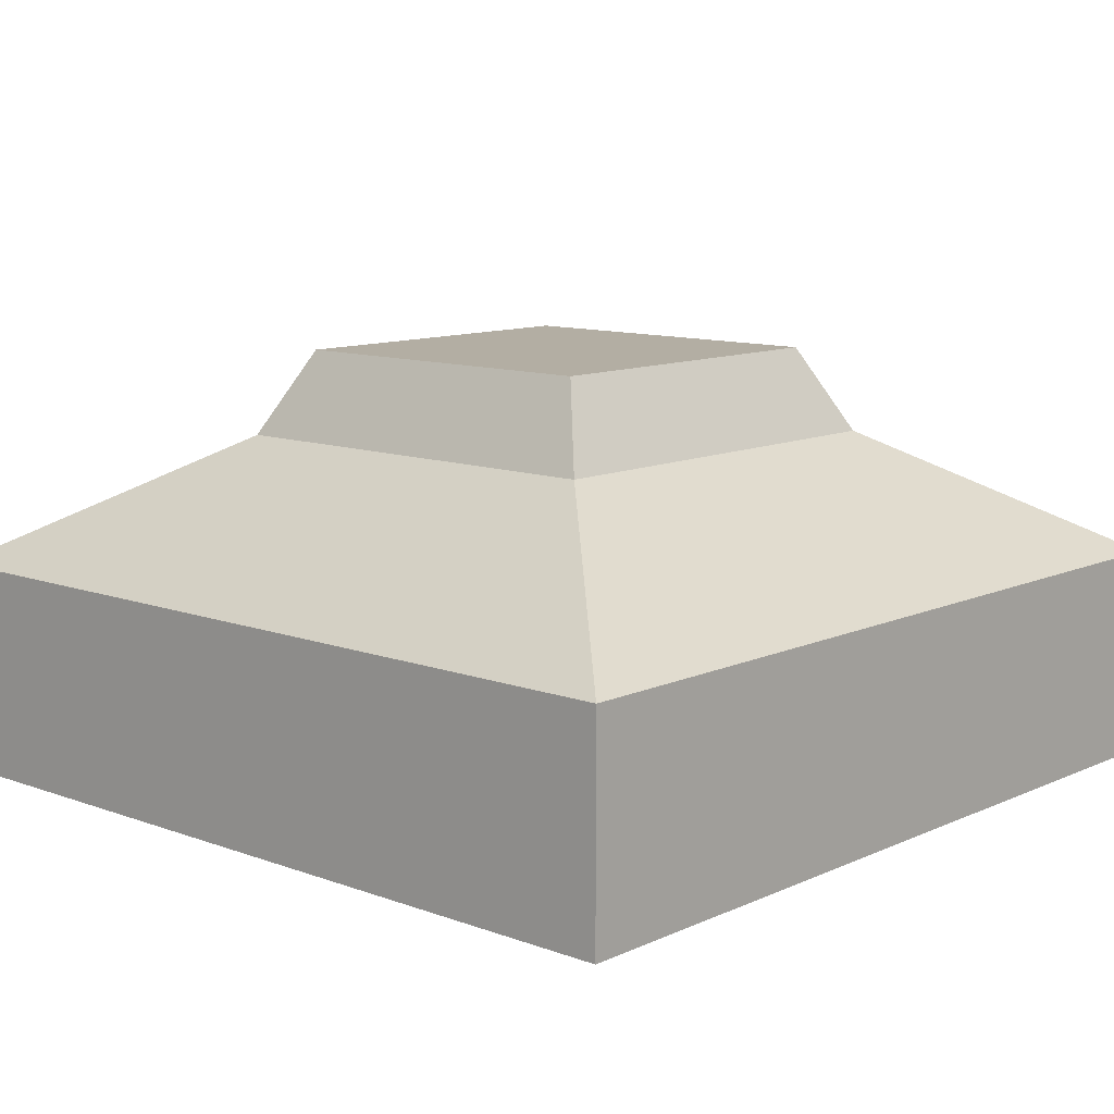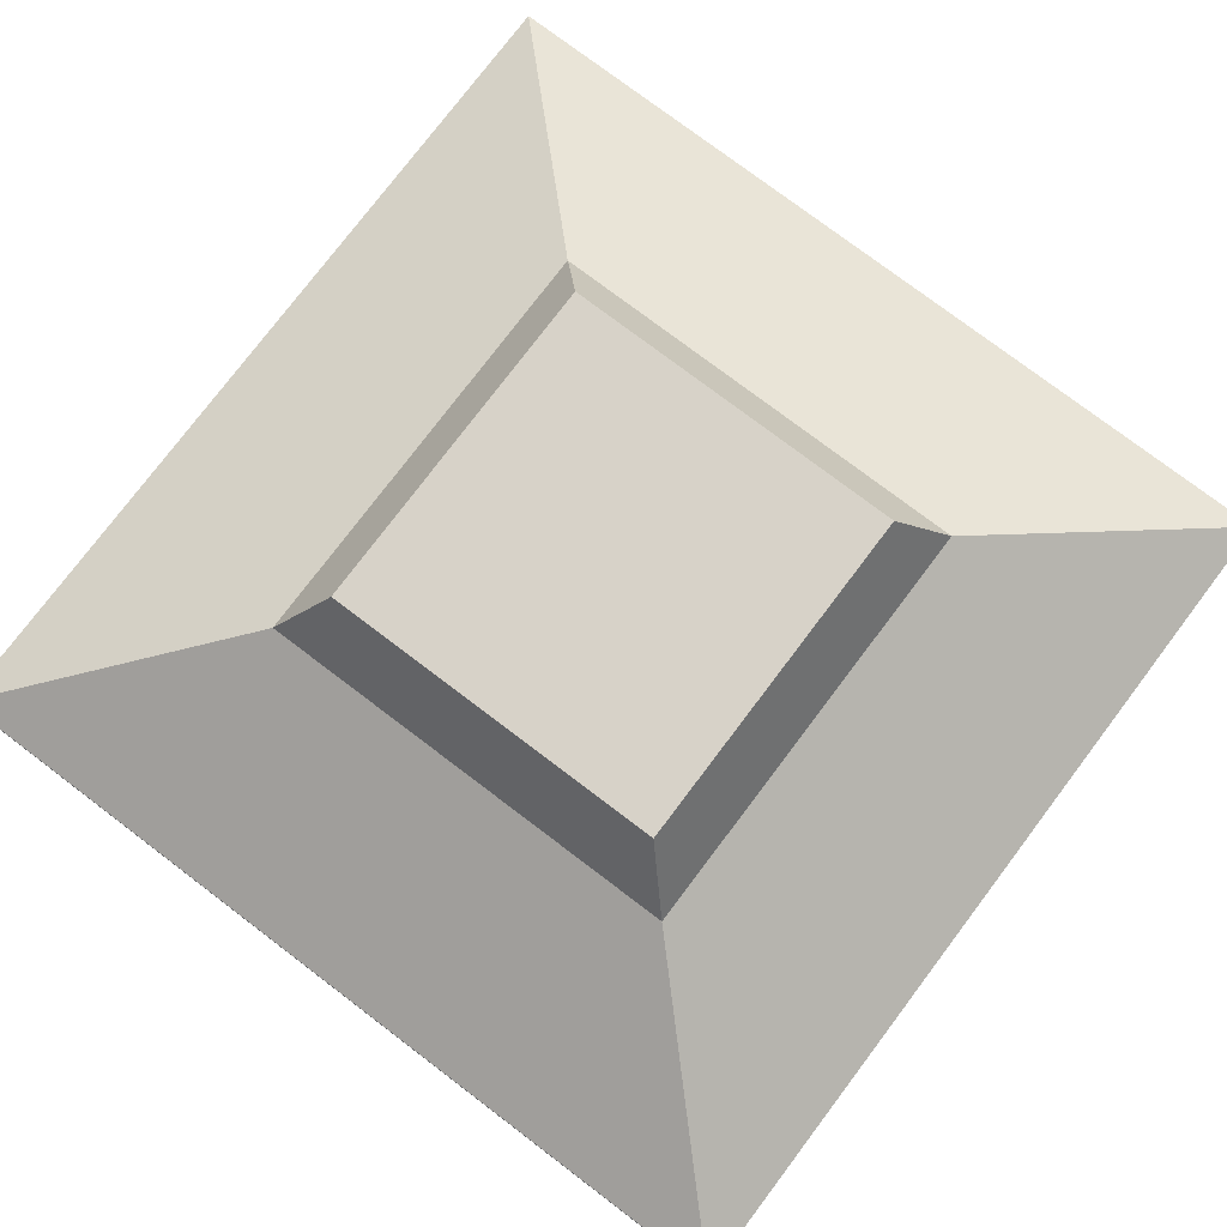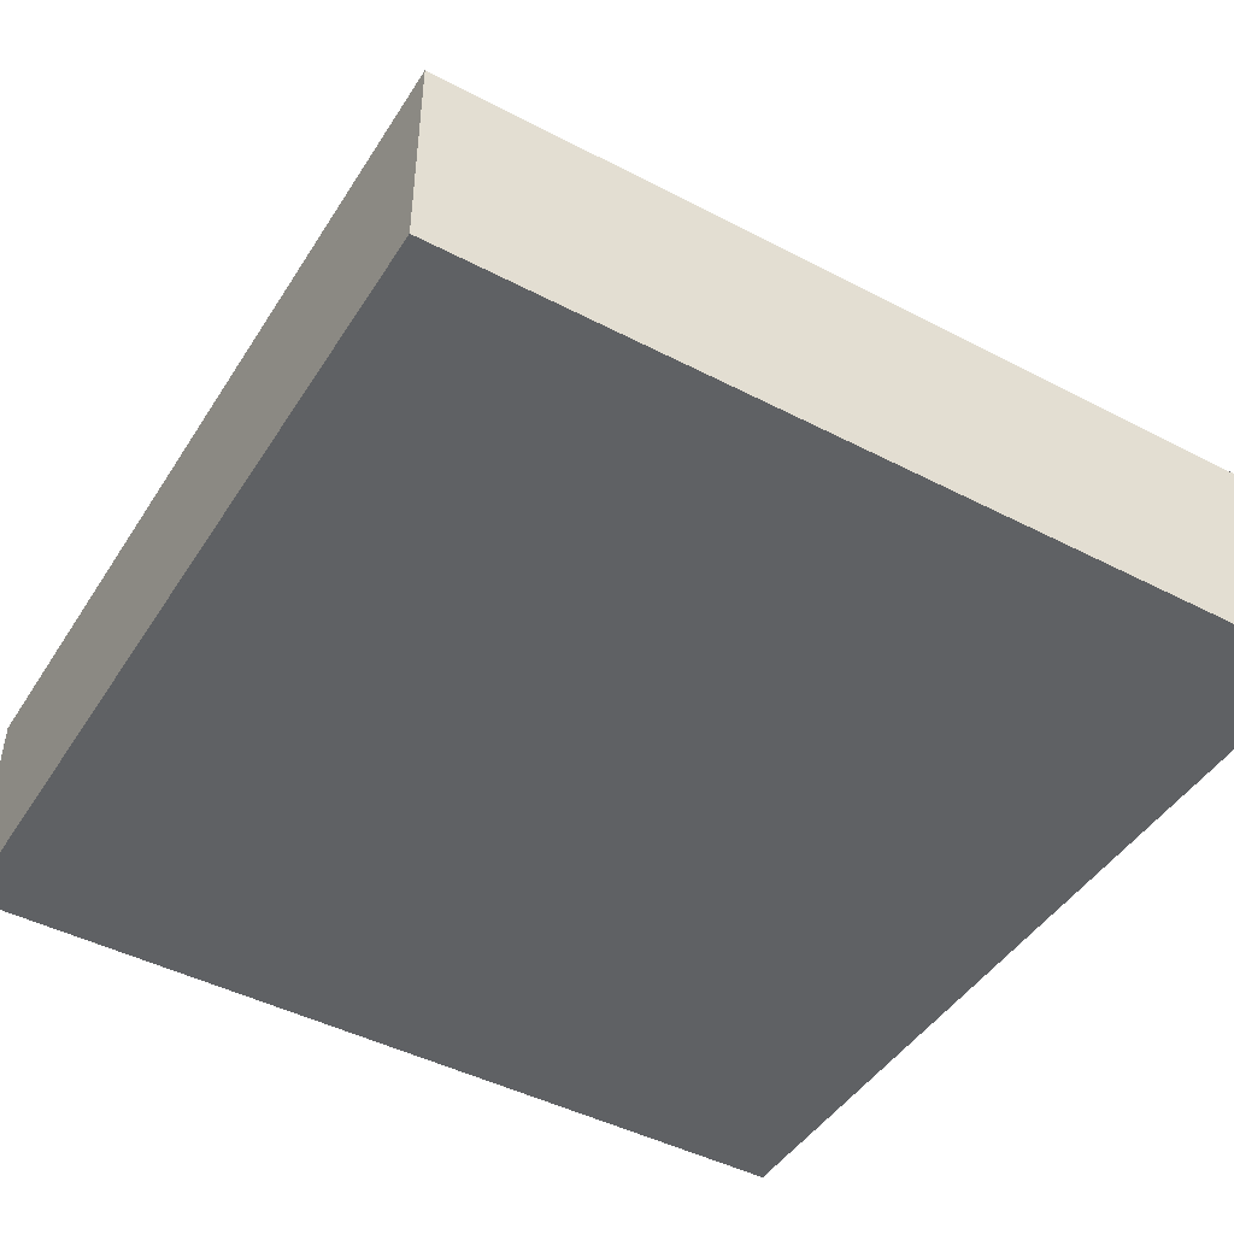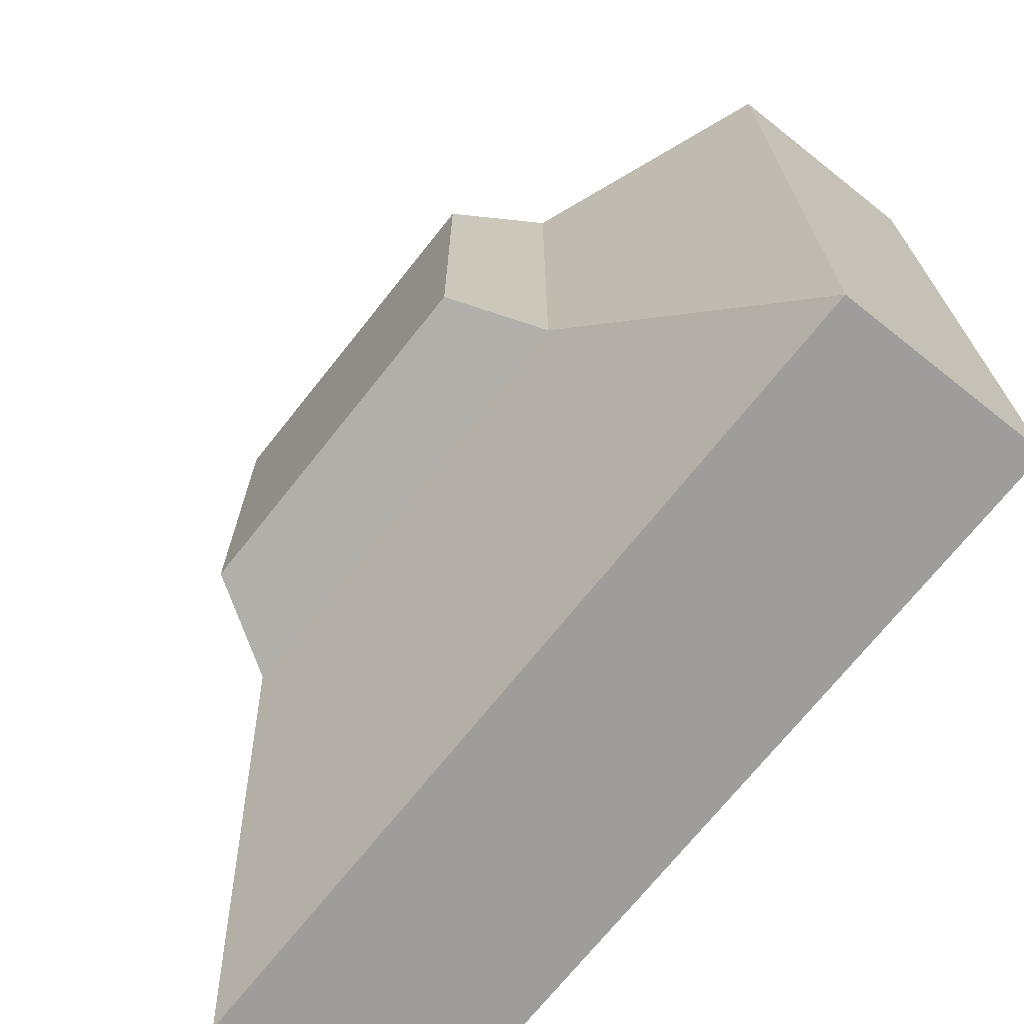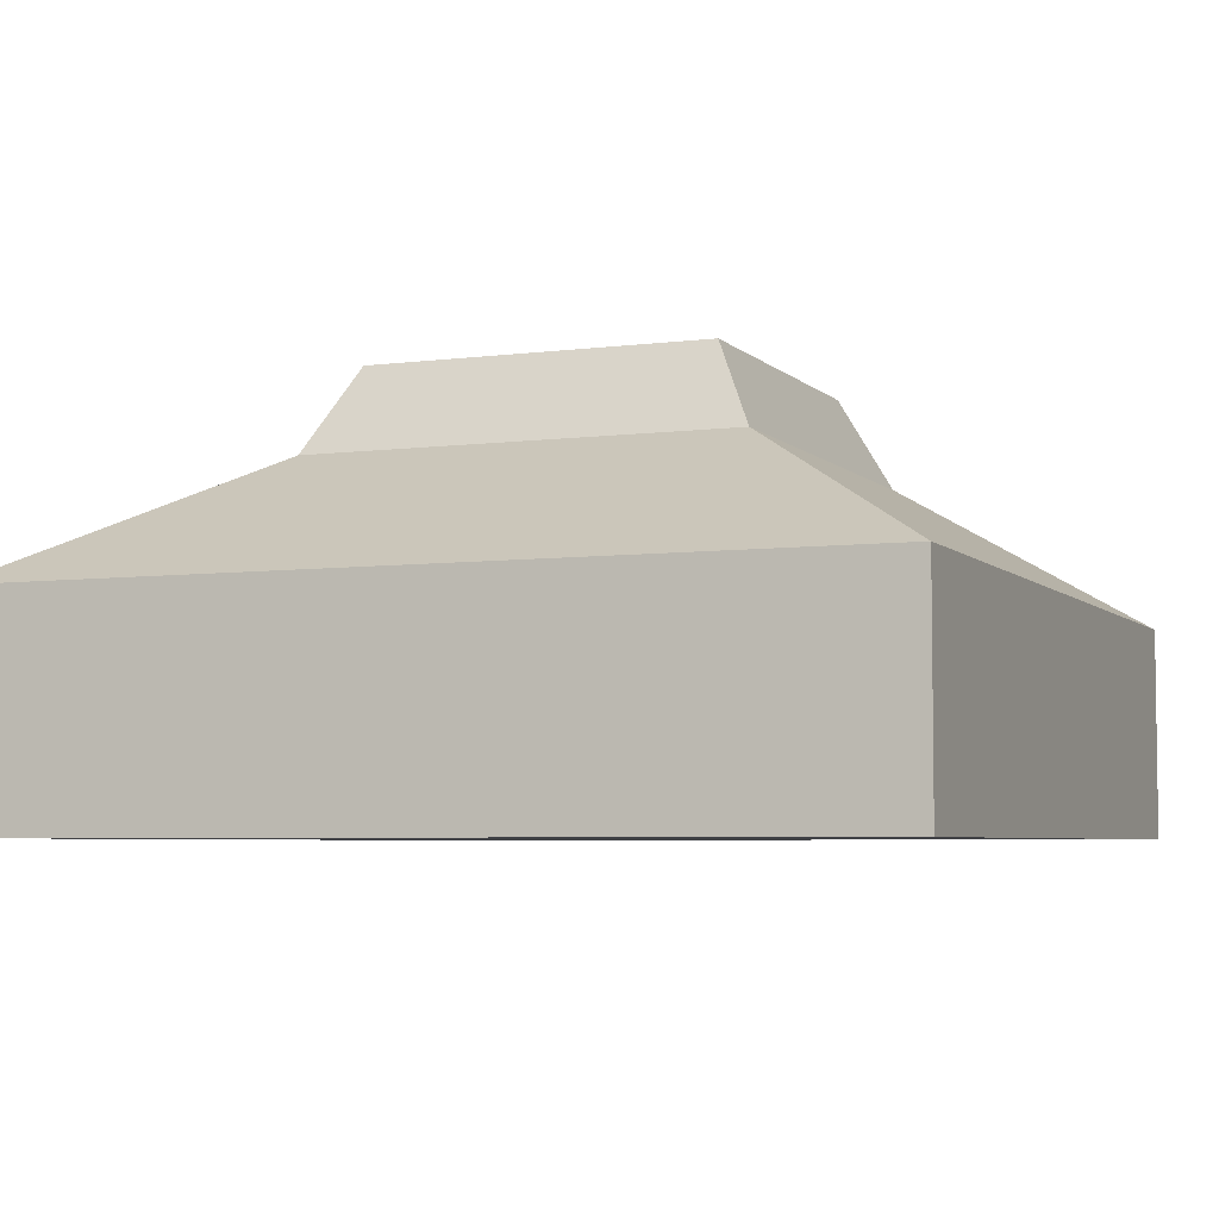
<metadata>
{"format":"obj","ext":"obj","renderer":"f3d","projection":"perspective","resolution":1024,"background":"white","views":[{"elev":10.9,"azim":-137.9,"up":"+Y"},{"elev":77.4,"azim":37.1,"up":"+Y"},{"elev":-46.1,"azim":149.2,"up":"+Y"},{"elev":-70.5,"azim":-128.4,"up":"+Z"},{"elev":-5.1,"azim":22.3,"up":"+Y"}]}
</metadata>
<code>
o Cube
v 1 0 -1
v 1 0 1
v -1 0 -1
v -1 0 1
v 0.5 0.8 -0.5
v 1 0.5 -1
v 0.5 0.8 0.5
v 1 0.5 1
v -0.5 0.8 -0.5
v -1 0.5 -1
v -0.5 0.8 0.5
v -1 0.5 1
v 0.4 1 -0.4
v 0.4 1 0.4
v -0.4 1 -0.4
v -0.4 1 0.4
f 2 8 12 4
f 4 12 10 3
f 3 1 2 4
f 9 11 16 15
f 1 6 8 2
f 7 11 12 8
f 5 7 8 6
f 11 9 10 12
f 9 5 6 10
f 3 10 6 1
f 13 15 16 14
f 7 5 13 14
f 11 7 14 16
f 5 9 15 13

</code>
